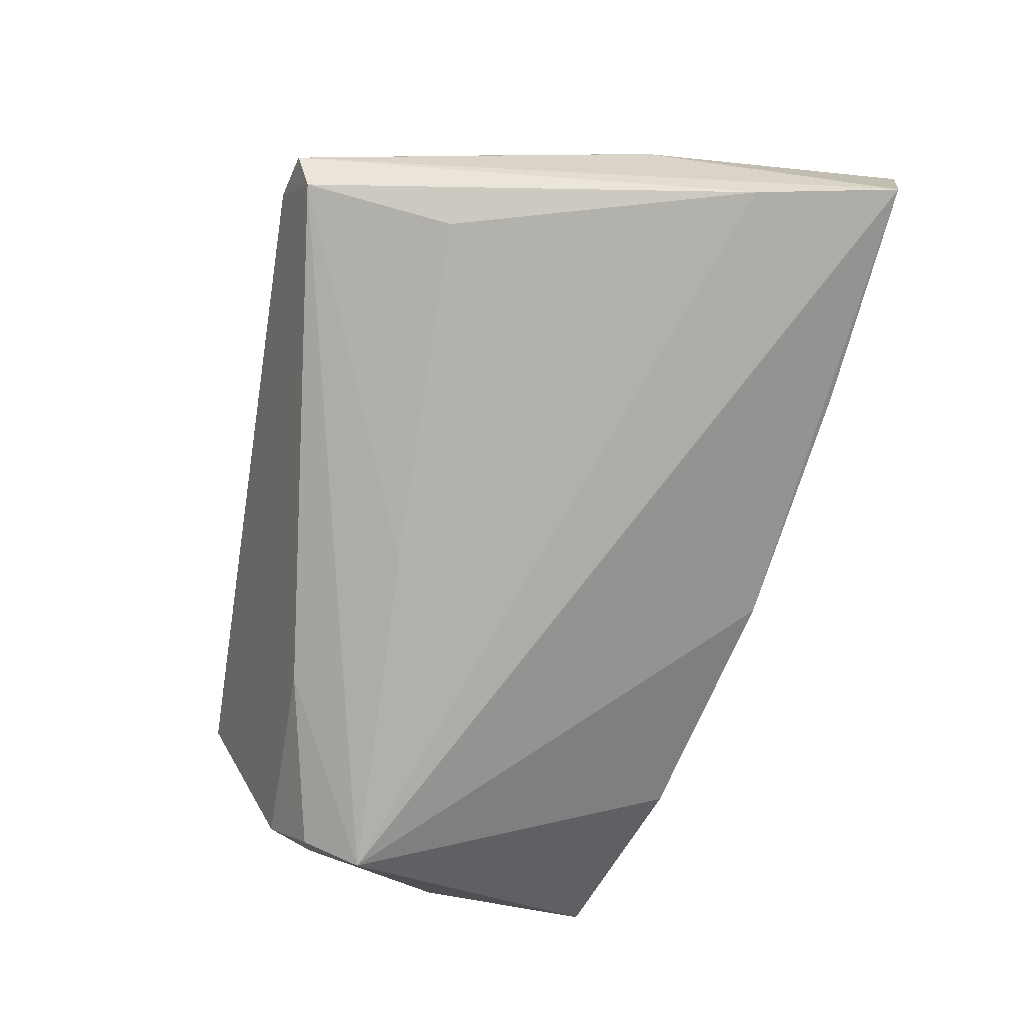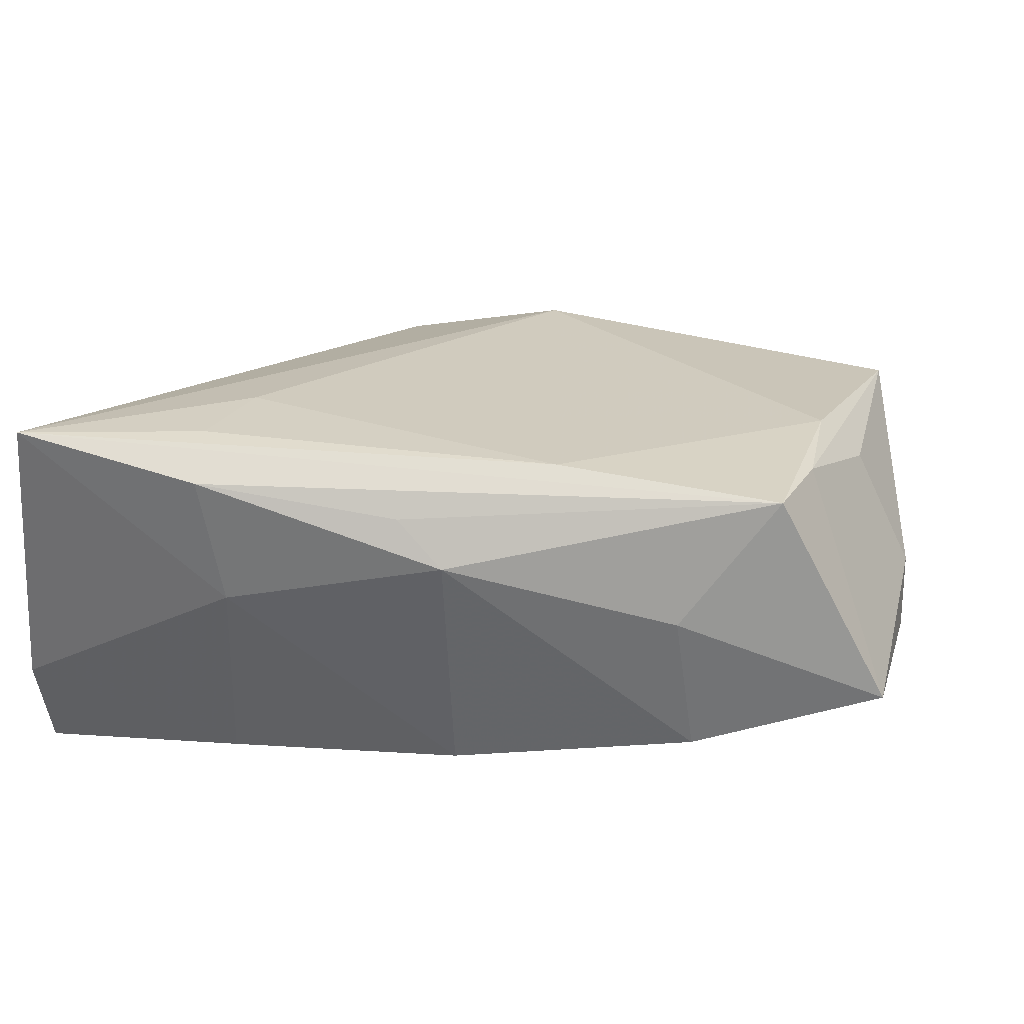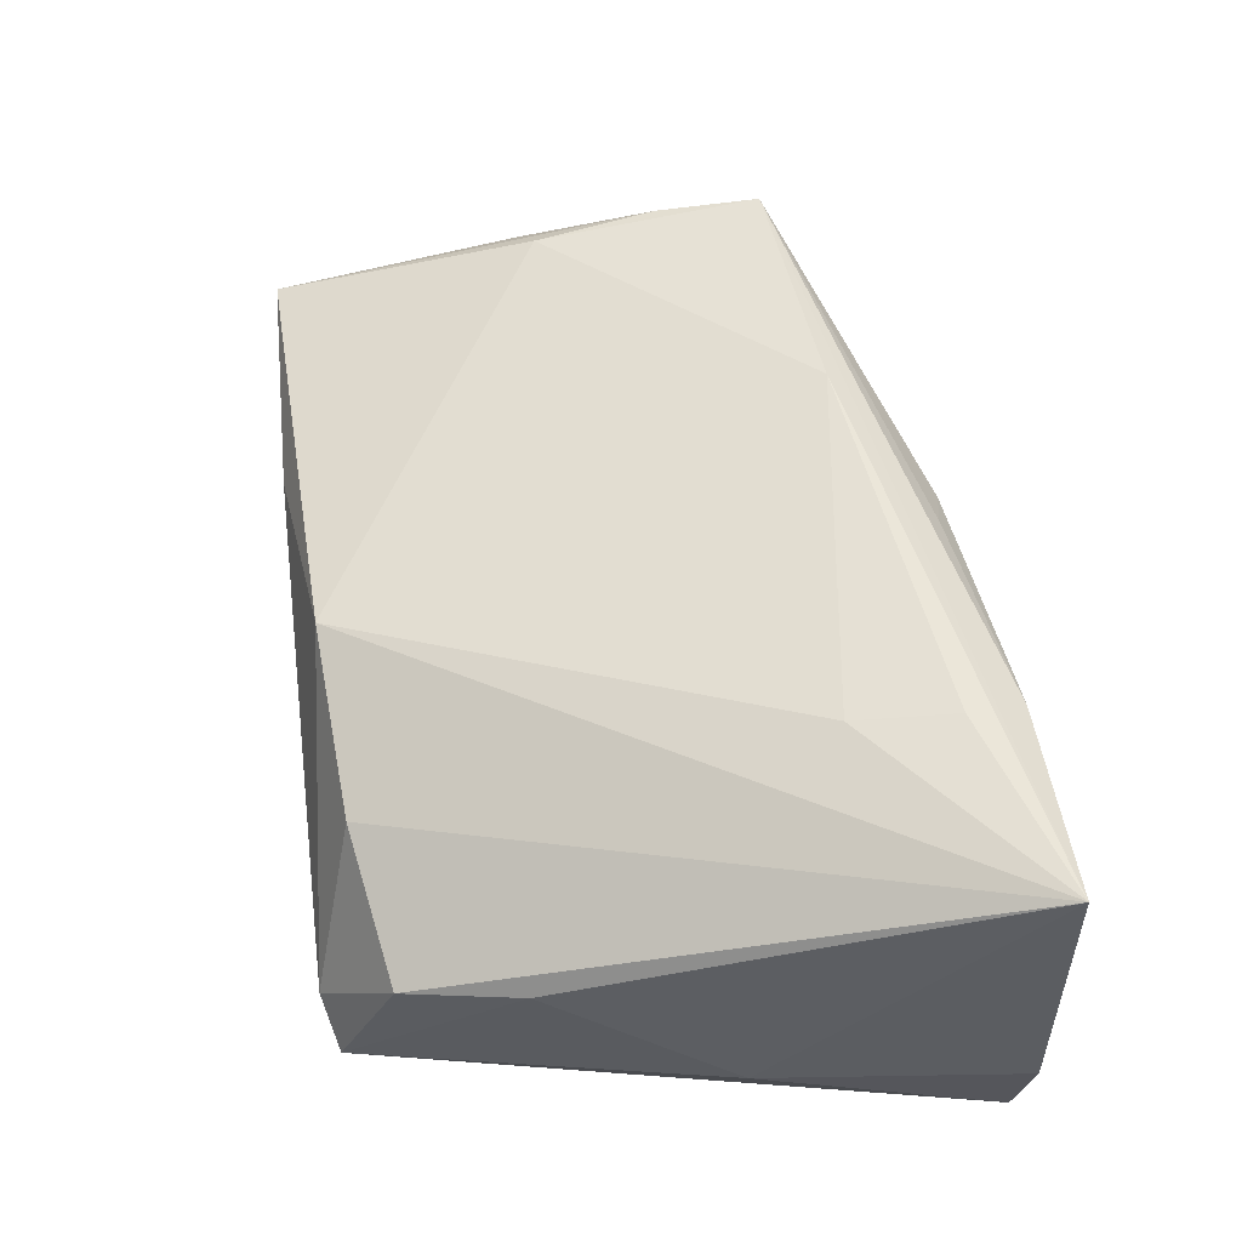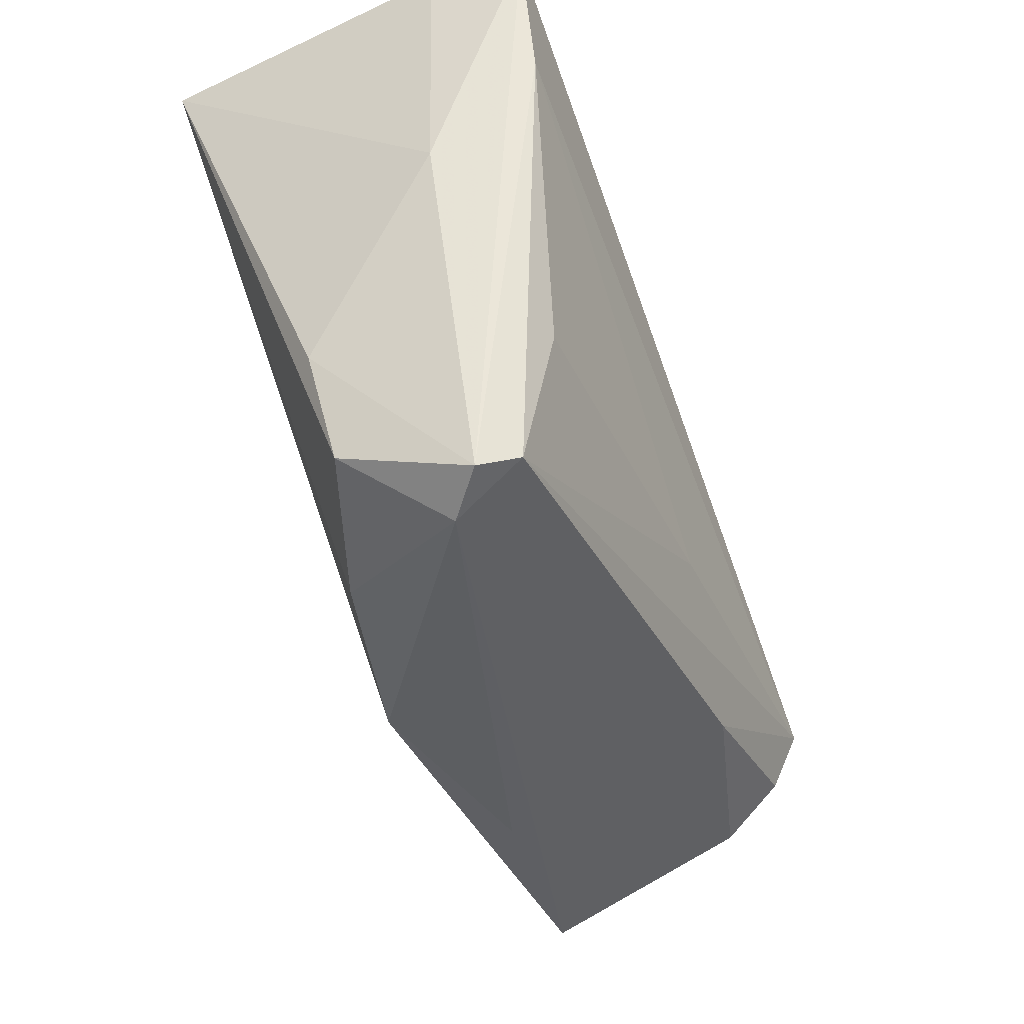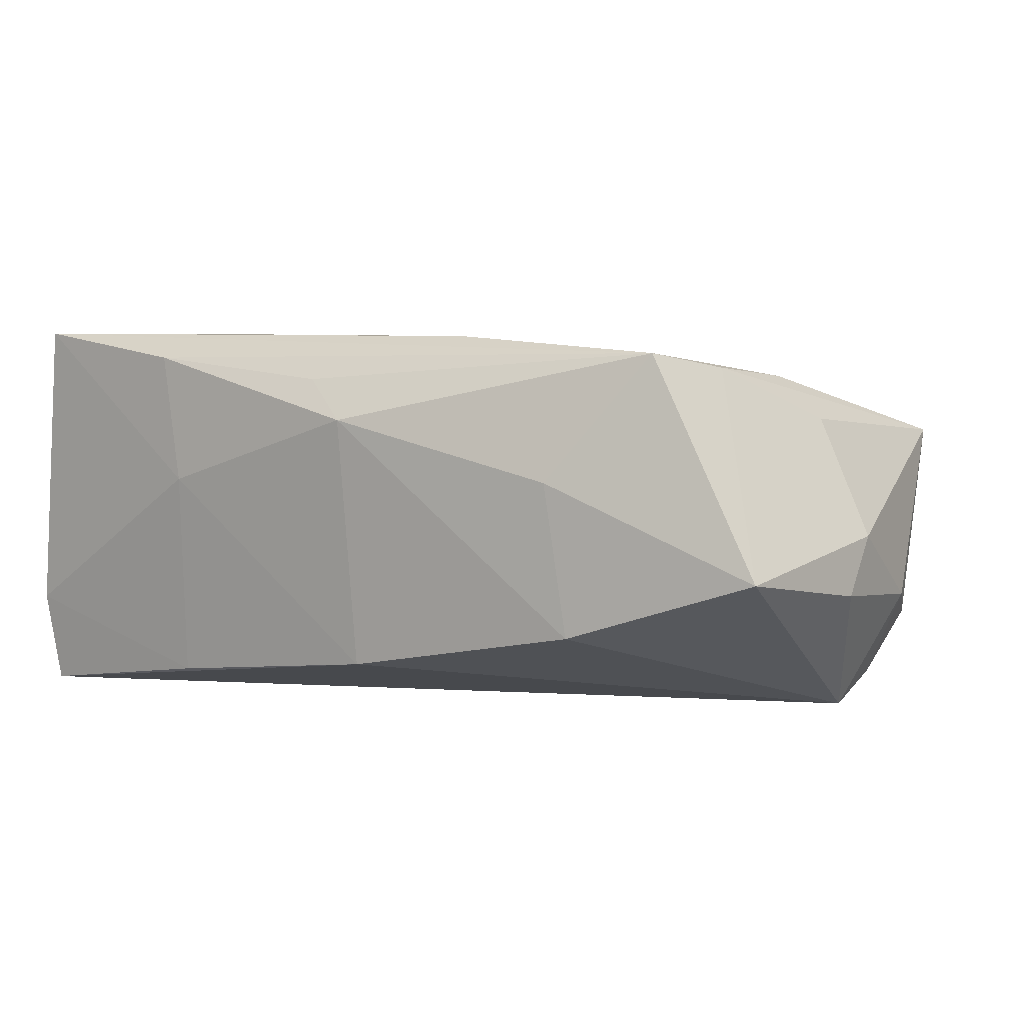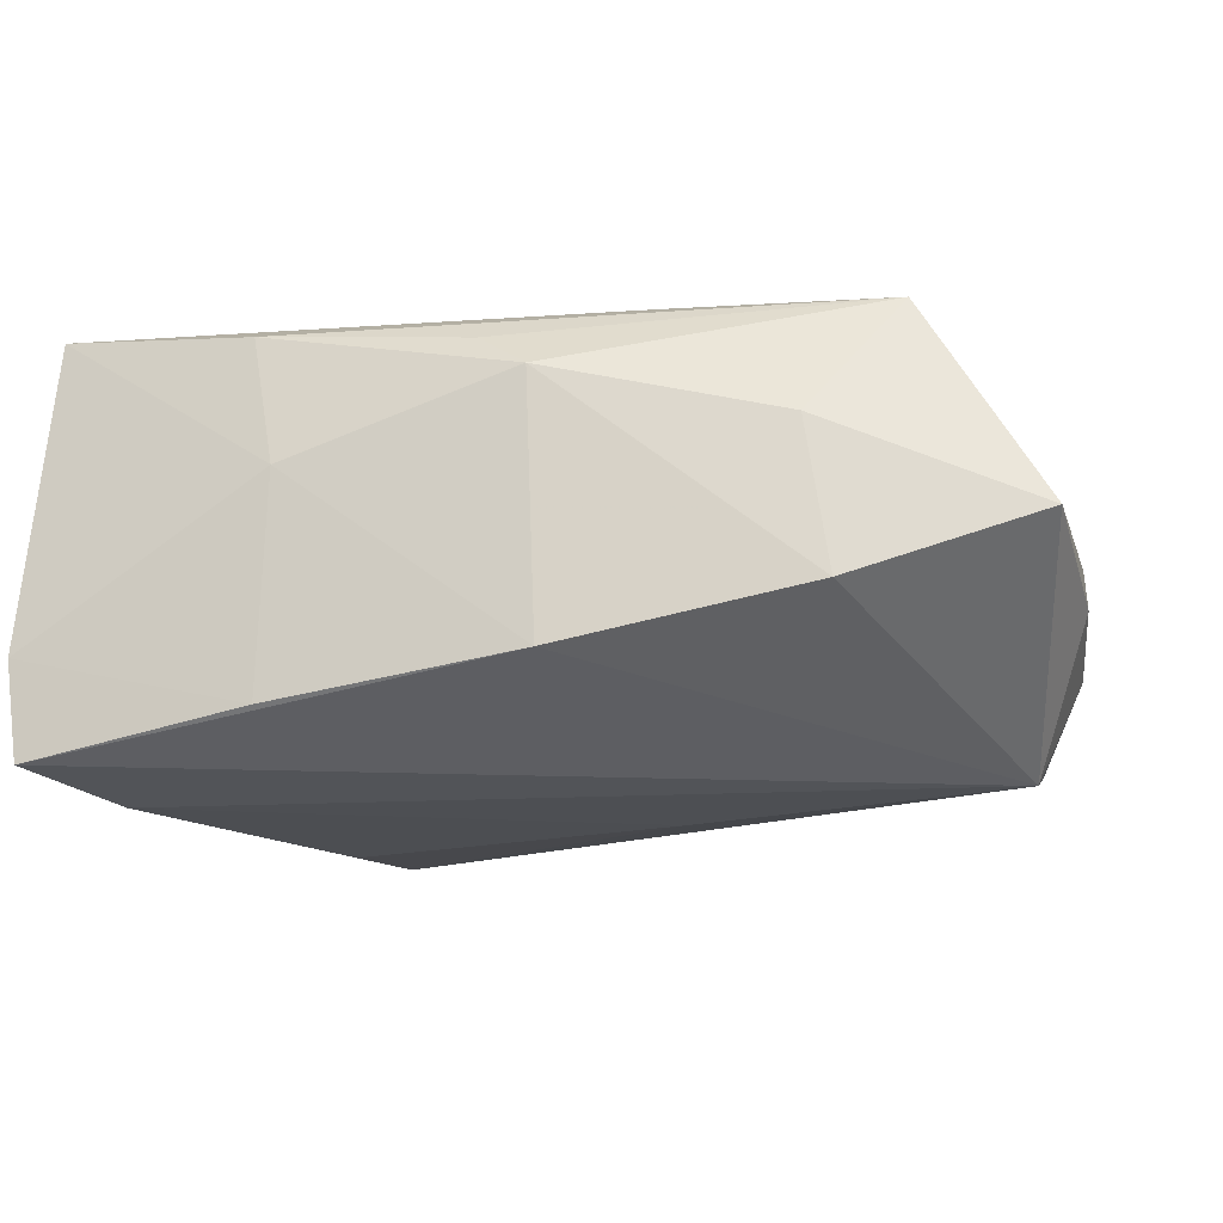
<metadata>
{"format":"obj","ext":"obj","renderer":"f3d","projection":"perspective","resolution":1024,"background":"white","views":[{"elev":-78.3,"azim":78.0,"up":"+Z"},{"elev":32.6,"azim":-162.0,"up":"+Z"},{"elev":59.0,"azim":82.2,"up":"+Z"},{"elev":-44.5,"azim":113.3,"up":"+Y"},{"elev":5.3,"azim":-138.6,"up":"+Z"},{"elev":-22.0,"azim":-161.2,"up":"+Z"}]}
</metadata>
<code>
v 0.051 0.0347 -0.01168
v -0.0502 -0.02588 -0.01067
v 0.02484 0.01566 0.02371
v 0.03815 -0.03869 -0.01278
v -0.04814 -0.02093 -0.0181
v 0.02203 -0.03472 0.009561
v 0.03455 -0.01844 -0.02037
v -0.04465 0.006898 0.02117
v -0.04642 -0.03719 0.01225
v -0.007587 -0.01629 -0.02104
v -0.005849 0.03243 0.01469
v -0.03303 0.02565 0.008034
v -0.006105 0.02964 -0.01561
v 0.0002493 0.03078 0.01953
v 0.02338 0.03219 -0.01915
v 0.00104 -0.03581 0.01496
v 0.04773 0.0347 0.02505
v 0.03889 -0.03179 0.003246
v 0.02454 0.0344 0.02198
v 0.04605 0.01669 -0.02328
v -0.04318 -0.007227 0.01992
v -0.04833 -0.008894 0.01474
v 0.04761 0.003913 -0.01088
v -0.05733 0.01794 -0.002619
v 0.04991 0.03328 -0.02314
v 0.02157 0.0347 0.00629
v 0.04226 -0.01815 0.005658
v 0.03541 -0.0366 -0.01698
v -0.03538 0.02444 -0.01004
v -0.02145 -0.03846 0.008713
v -0.05665 -0.003012 -0.005938
v -0.01655 0.02136 0.02484
v -0.04856 -0.01359 -0.02135
v -0.05584 -0.007991 0.0008495
v -0.05334 -0.02039 -0.007618
v -0.02661 -0.02644 -0.01784
v -0.04326 0.01859 0.02299
v 0.02627 0.02742 0.02505
v 0.03289 -0.04018 -0.00828
f 24 33 31
f 1 17 23
f 1 23 25
f 25 23 4
f 31 33 35
f 34 24 31
f 31 35 34
f 34 35 9
f 17 6 18
f 4 18 39
f 39 18 6
f 16 6 17
f 16 39 6
f 13 25 33
f 5 35 33
f 33 36 5
f 26 17 1
f 26 13 11
f 4 23 27
f 27 18 4
f 27 23 17
f 17 18 27
f 9 39 30
f 30 16 9
f 39 16 30
f 33 25 20
f 20 25 4
f 28 36 33
f 4 39 28
f 28 20 4
f 7 20 28
f 9 36 28
f 28 39 9
f 33 24 29
f 29 13 33
f 11 13 29
f 9 35 2
f 35 5 2
f 2 36 9
f 2 5 36
f 17 26 19
f 19 26 11
f 19 37 17
f 25 13 15
f 13 26 15
f 1 25 15
f 15 26 1
f 22 34 9
f 9 16 21
f 33 20 10
f 10 20 7
f 10 28 33
f 7 28 10
f 12 29 24
f 11 29 12
f 24 37 12
f 12 37 11
f 11 37 14
f 14 19 11
f 37 19 14
f 8 21 37
f 8 37 24
f 8 22 9
f 9 21 8
f 24 34 8
f 34 22 8
f 37 21 32
f 32 38 17
f 17 37 32
f 32 21 16
f 3 32 16
f 38 32 3
f 3 16 17
f 17 38 3

</code>
